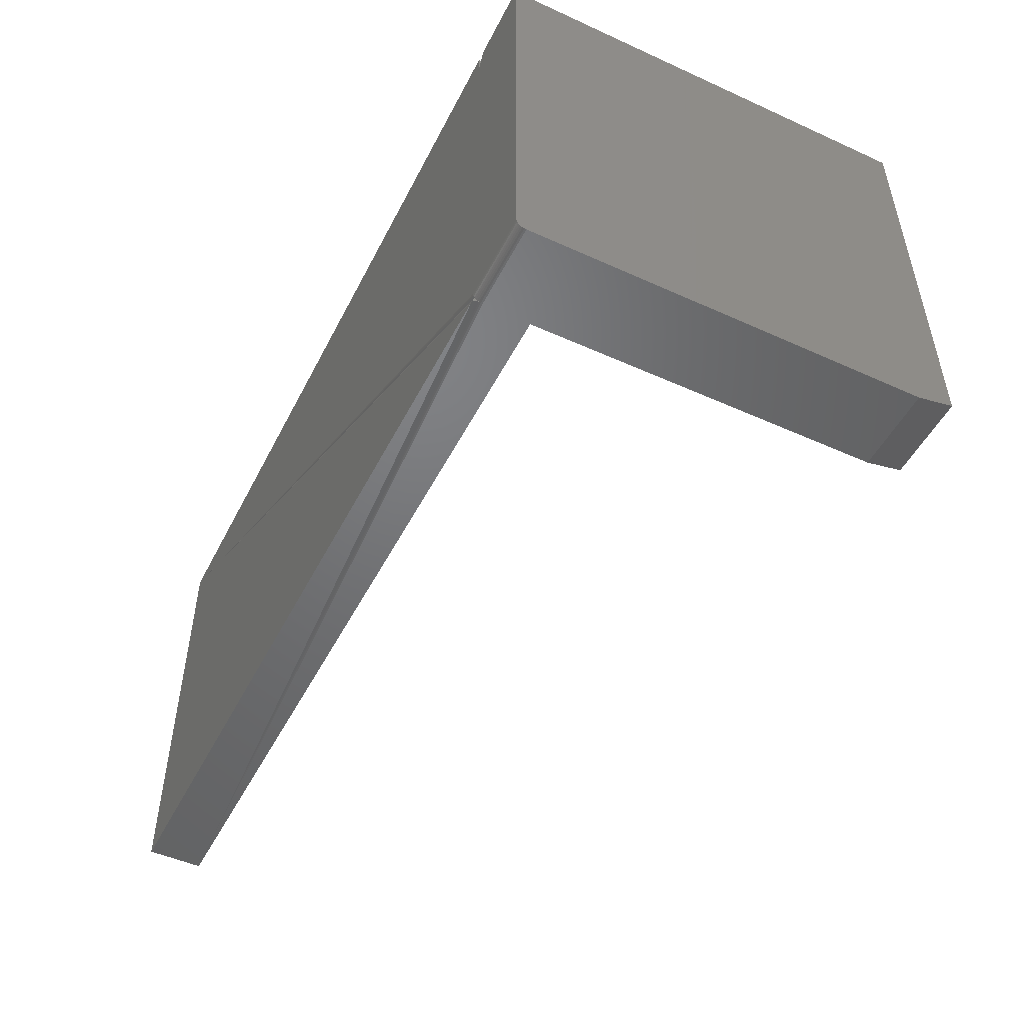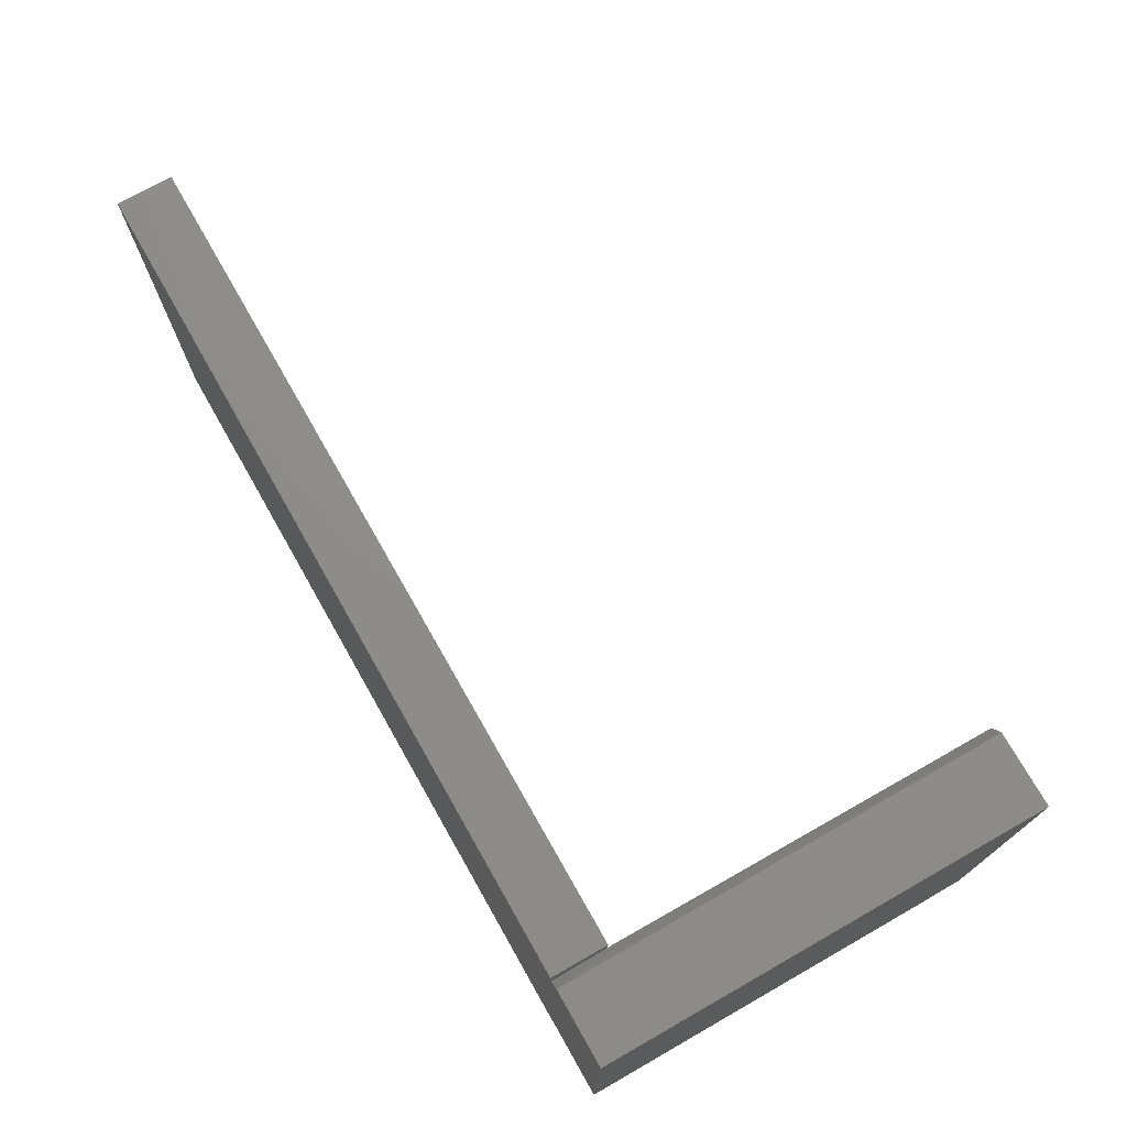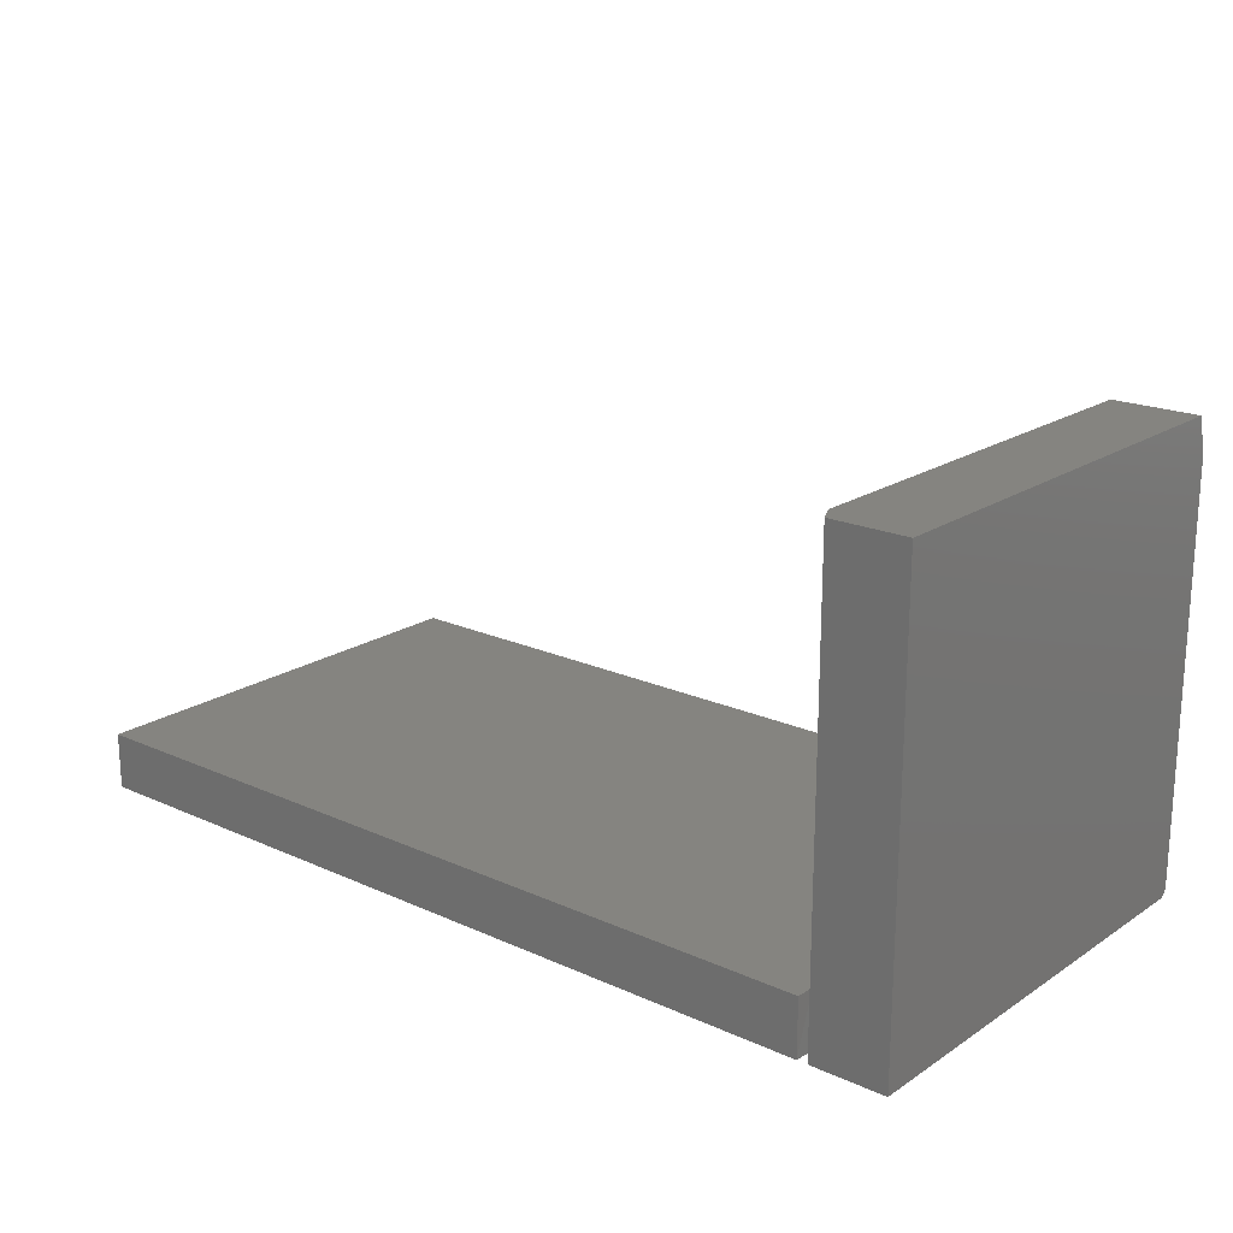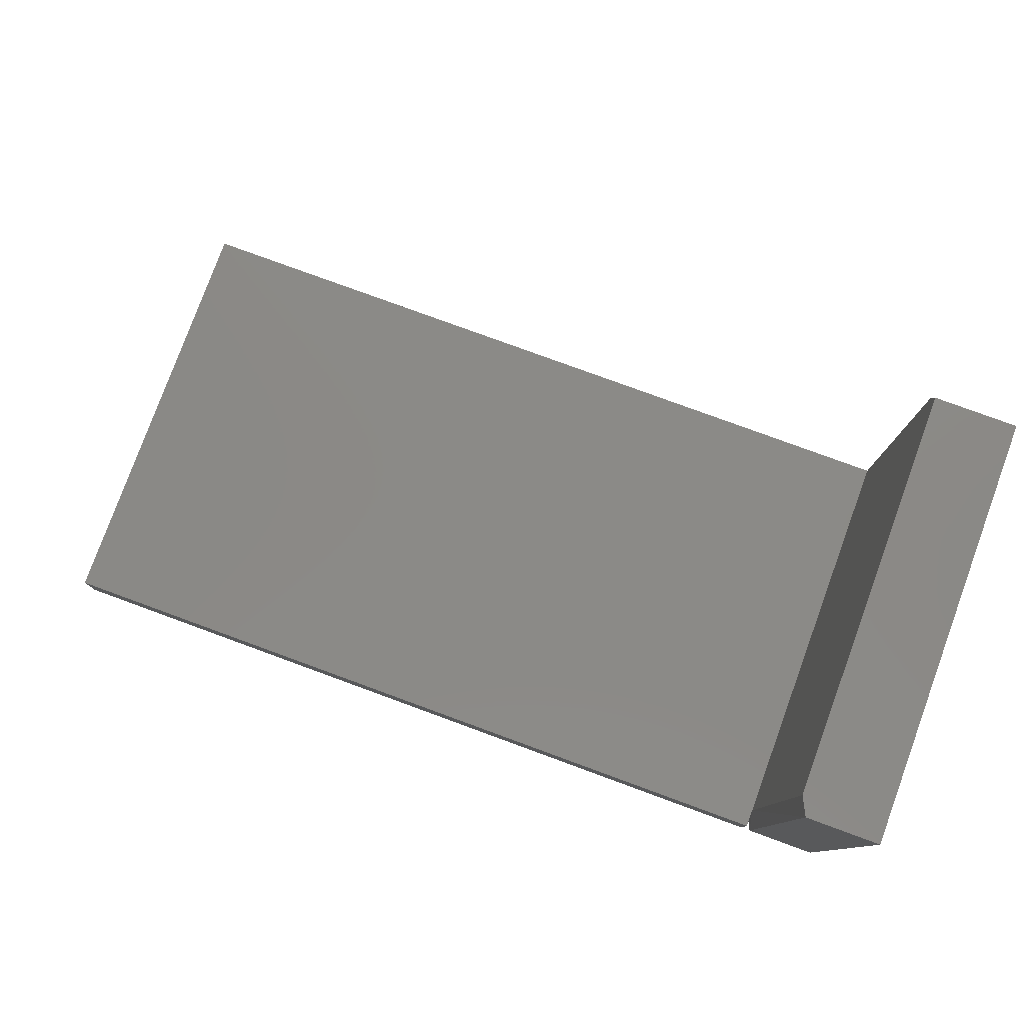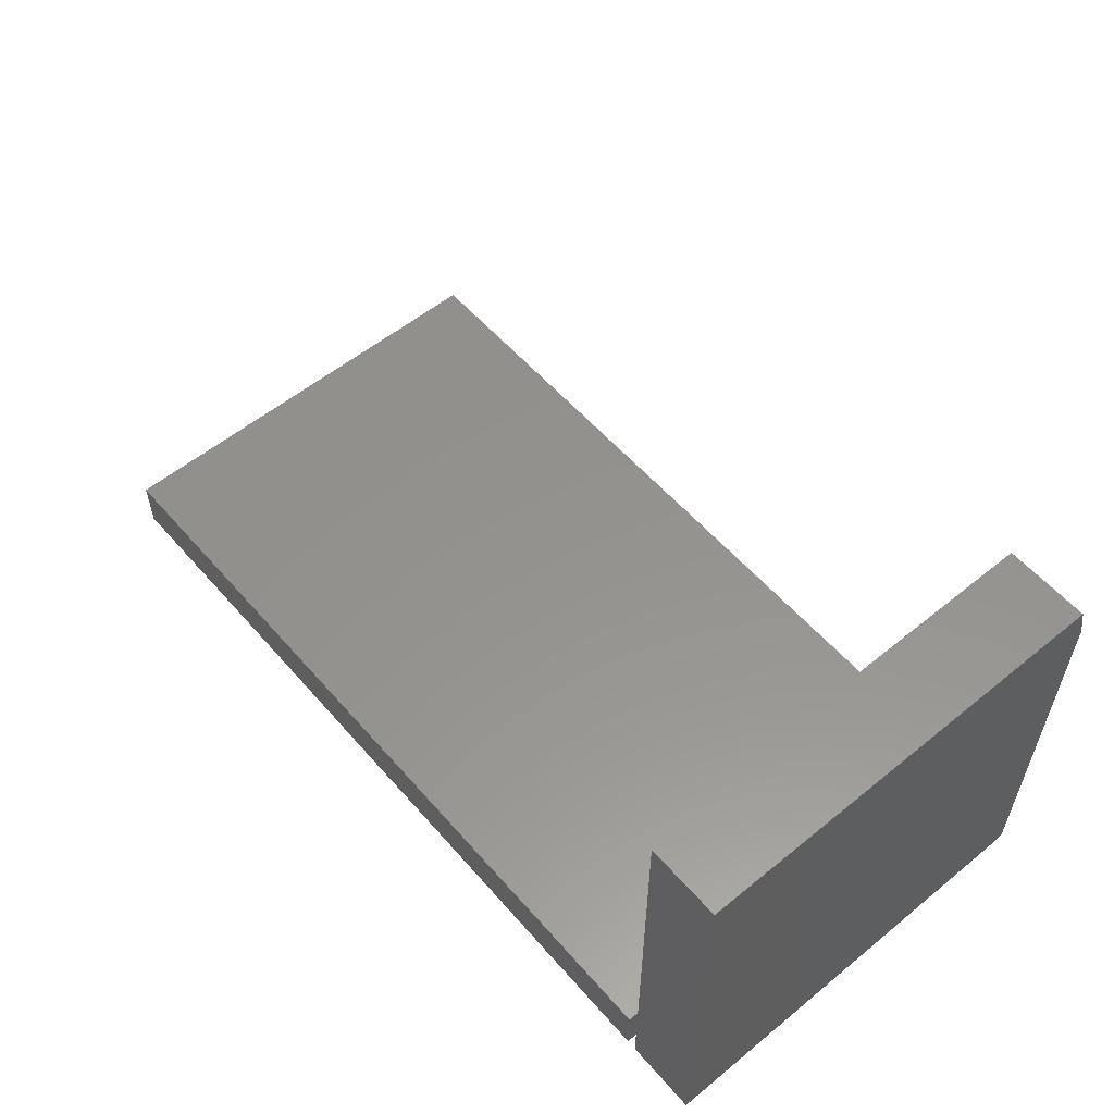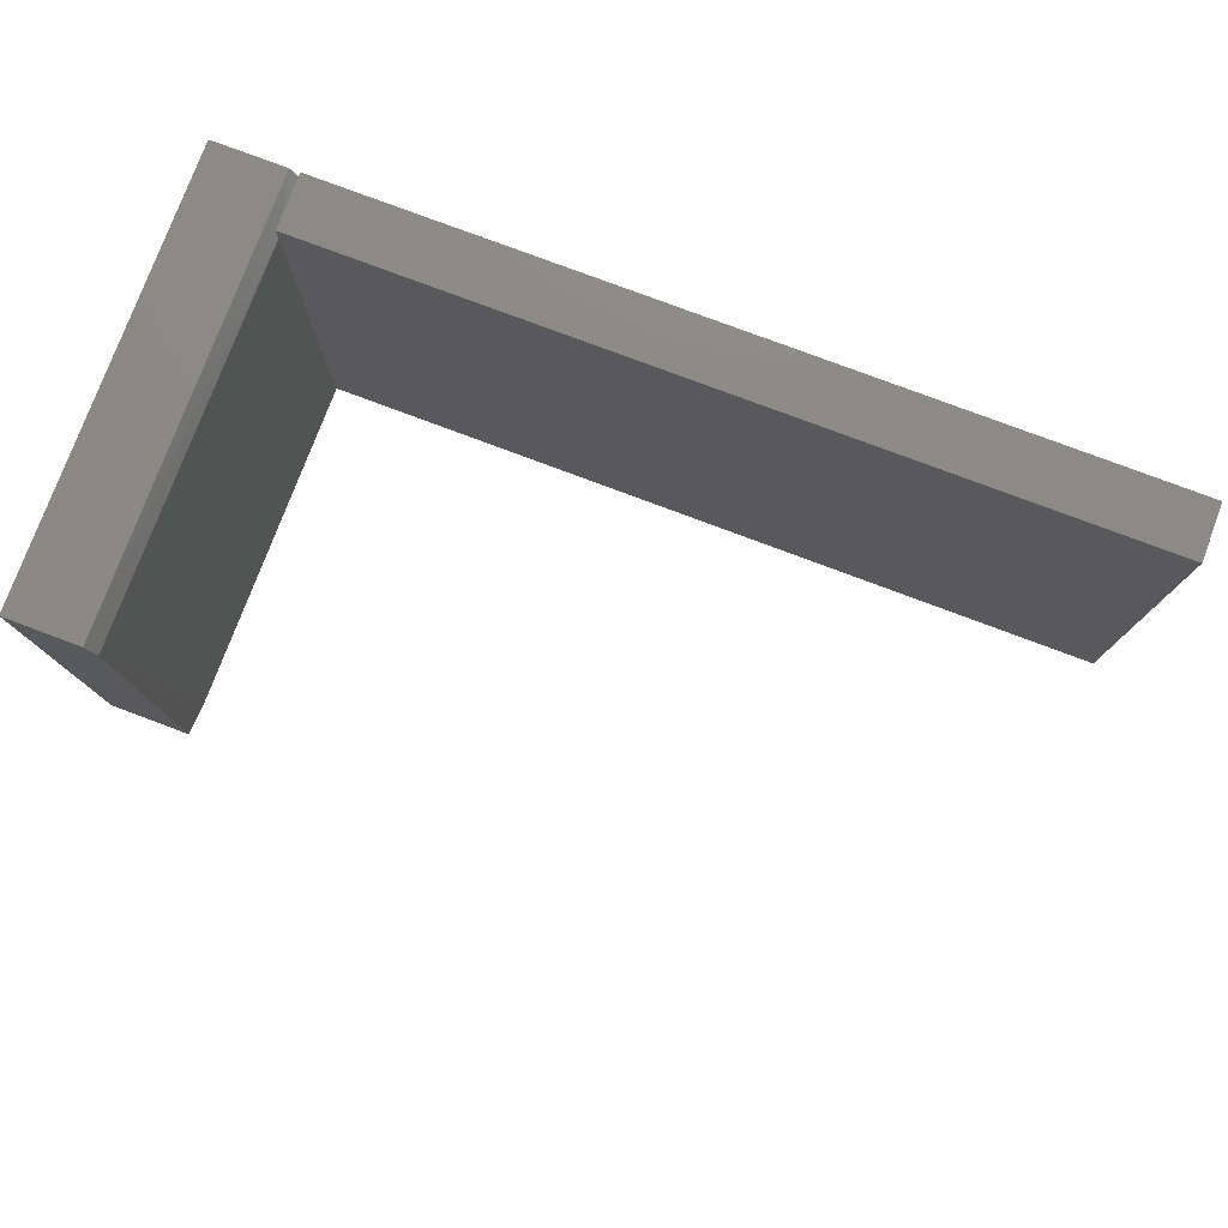
<metadata>
{"format":"stl","ext":"stl","renderer":"f3d","projection":"perspective","resolution":1024,"background":"white","views":[{"elev":-49.7,"azim":-116.5,"up":"+Y"},{"elev":73.3,"azim":-119.6,"up":"+Y"},{"elev":19.6,"azim":-140.1,"up":"+Z"},{"elev":79.1,"azim":-159.9,"up":"+Z"},{"elev":56.3,"azim":-130.4,"up":"+Z"},{"elev":78.1,"azim":20.6,"up":"+Y"}]}
</metadata>
<code>
# stl→obj: 37 verts, 70 faces
v 0.75 -0.3672 0.04638
v 0.06957 -0.3666 0.004823
v 0.07031 -0.3672 0
v 0.06957 -0.367 0.006288
v 0.07031 -0.3672 0.007812
v 0.75 -0.3672 0
v 0 -0.3672 0.007812
v 0.07031 -0.3672 0.04638
v 0.06957 -0.3672 0.3359
v 0 -0.3672 0.3359
v 0.06957 -0.3637 0.001317
v 0.75 0 -2.248e-17
v 0.06957 -0.3624 0.0005947
v 0.07031 -0.3594 -4.784e-19
v 0.06957 -0.3609 0.0001501
v 0.07031 0 -2.248e-17
v 0.06957 -0.01562 0
v 0.06176 0 0
v 0 0 0
v 0 -0.3594 0
v 0.75 2.84e-18 0.04638
v 0.07031 2.84e-18 0.04638
v 0.06957 -0.3659 0.003472
v 0.06957 -0.3649 0.002288
v 0.07031 -0.01562 0.04638
v 0.06957 -0.01562 0.3672
v 0.06957 -0.3594 0.3672
v 0.06176 0 0.3672
v 0 -0.3609 0.0001501
v 0 -0.3624 0.0005947
v 0 -0.3637 0.001317
v 0 -0.3649 0.002288
v 0 -0.3659 0.003472
v 0 -0.3666 0.004823
v 0 -0.367 0.006288
v 0 -0.3594 0.3672
v 0 0 0.3672
f 1 2 3
f 2 1 4
f 4 1 5
f 3 6 1
f 7 5 1
f 7 1 8
f 7 8 9
f 7 9 10
f 3 11 12
f 13 12 11
f 14 12 15
f 15 12 13
f 12 6 3
f 16 12 17
f 18 17 19
f 19 17 20
f 17 12 20
f 20 12 14
f 6 12 1
f 1 12 21
f 16 22 12
f 12 22 21
f 3 2 23
f 3 23 24
f 3 24 11
f 17 25 16
f 16 25 22
f 8 25 9
f 9 25 26
f 9 26 27
f 17 18 25
f 25 18 28
f 25 28 26
f 20 14 29
f 29 14 15
f 29 15 30
f 30 15 13
f 30 13 31
f 31 13 11
f 31 11 32
f 32 11 24
f 32 24 33
f 33 24 23
f 33 23 34
f 34 23 2
f 34 2 35
f 35 2 4
f 35 4 7
f 7 4 5
f 21 22 1
f 1 22 25
f 1 25 8
f 36 27 37
f 37 27 26
f 37 26 28
f 18 19 28
f 28 19 37
f 31 19 20
f 31 20 29
f 31 29 30
f 37 19 31
f 37 31 32
f 37 32 33
f 37 33 34
f 37 34 35
f 37 35 7
f 37 7 10
f 37 10 36
f 27 36 9
f 9 36 10

</code>
